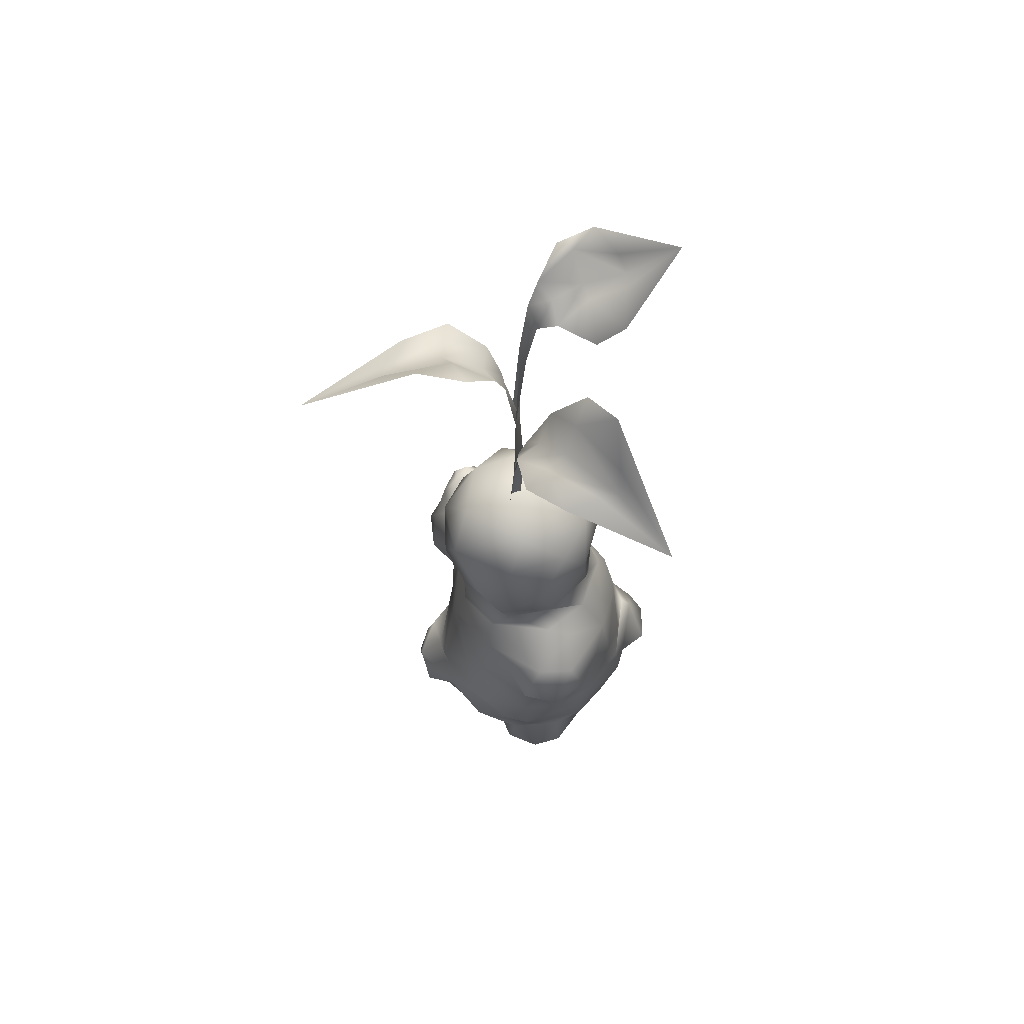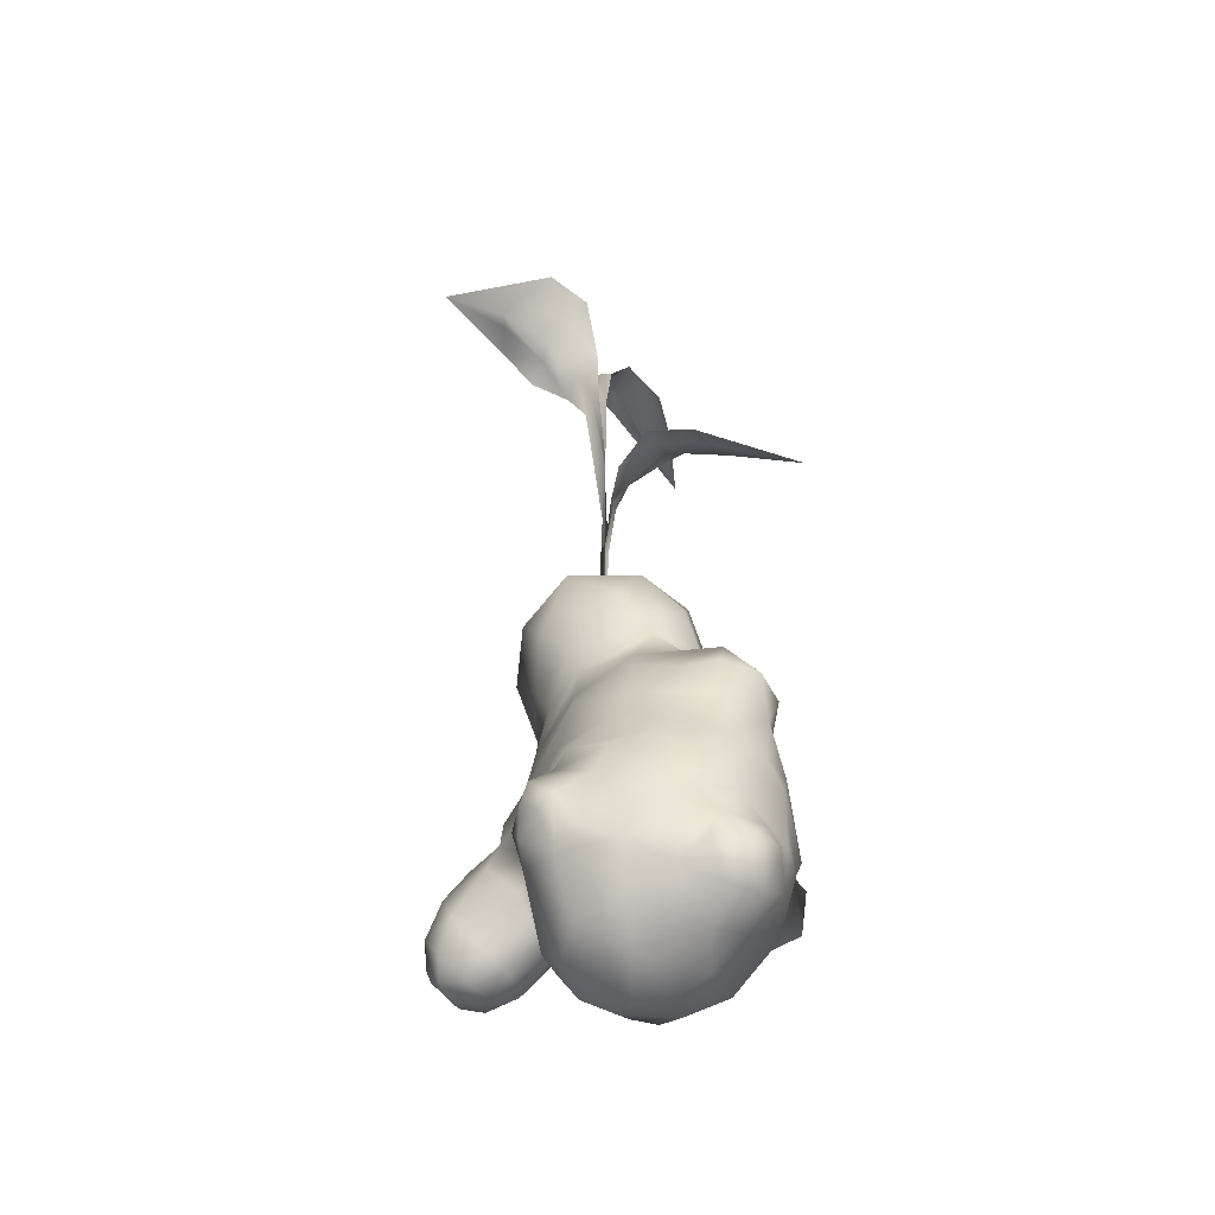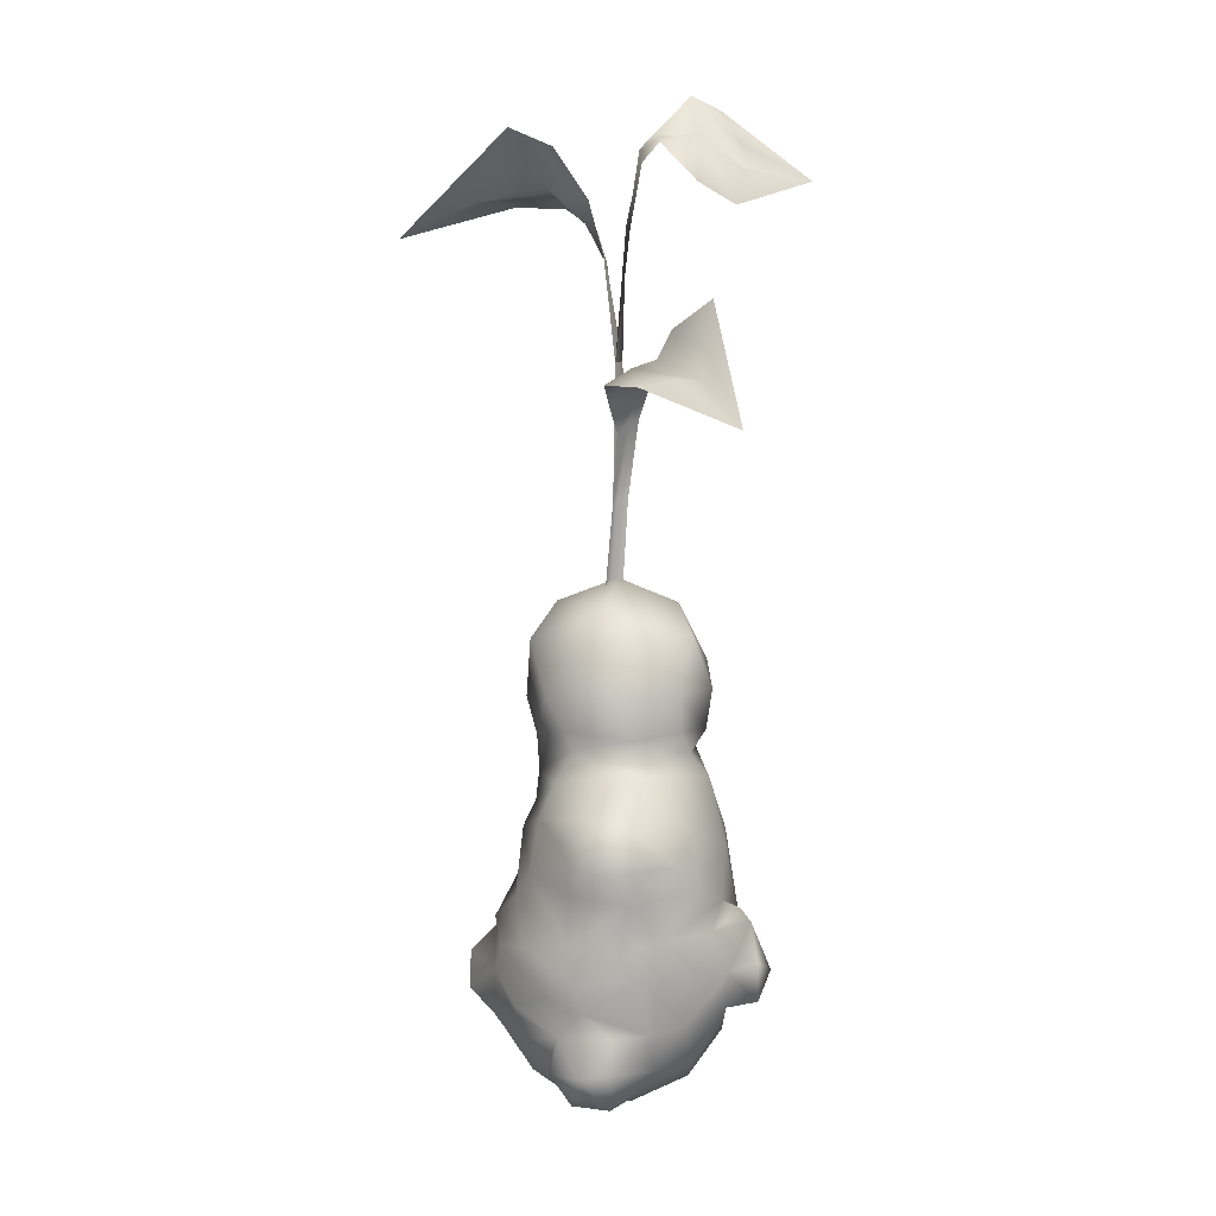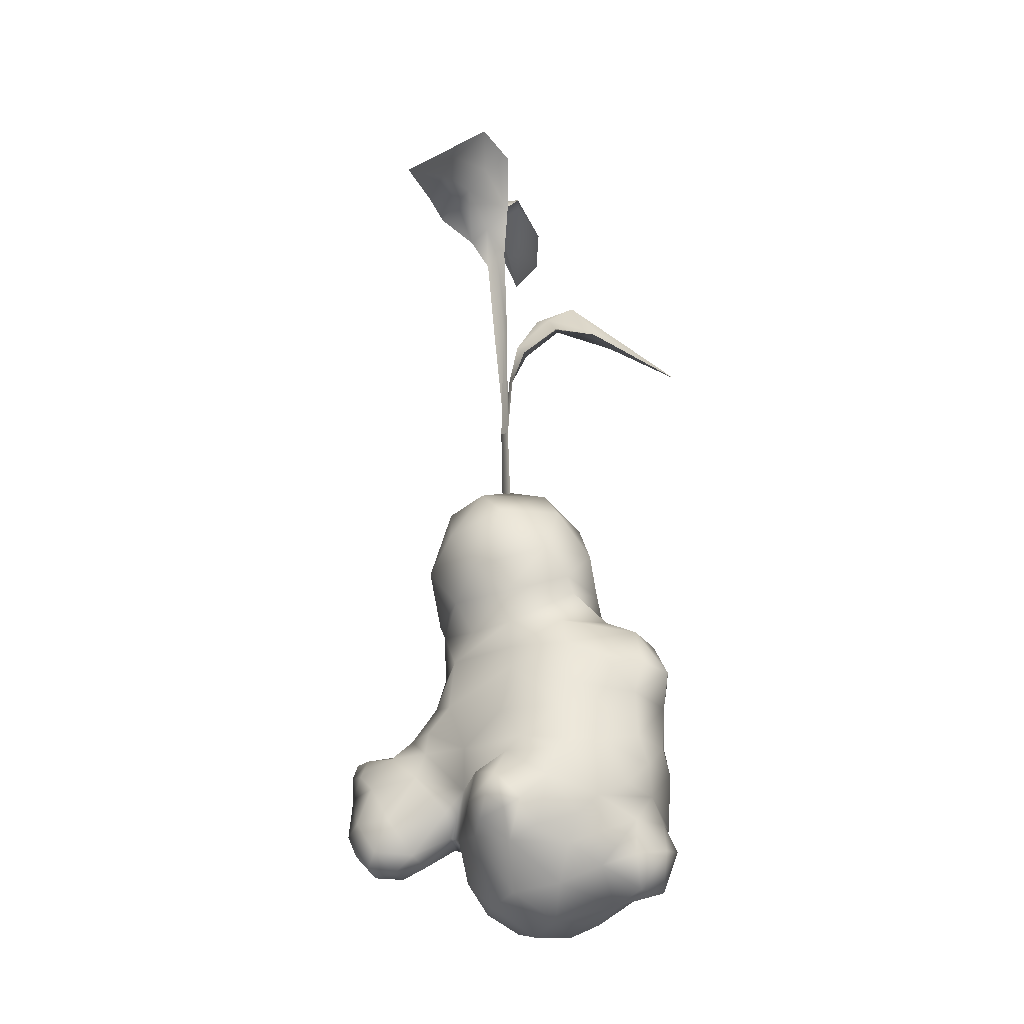
<metadata>
{"format":"obj","ext":"obj","renderer":"f3d","projection":"perspective","resolution":1024,"background":"white","views":[{"elev":70.2,"azim":-20.2,"up":"+Y"},{"elev":-46.7,"azim":-50.3,"up":"+Y"},{"elev":12.1,"azim":-1.7,"up":"+Y"},{"elev":-21.5,"azim":-70.9,"up":"+Y"}]}
</metadata>
<code>
g model_ginger
v 0.1222 -1.552 -1.194
v 0.1967 -1.689 -1.154
v -0.004292 -1.461 -0.9966
v 0.2397 -2.091 -0.5733
v 0.1146 -2.382 -0.845
v 0.0609 -2.258 -0.524
v 0.2427 -2.224 -0.913
v 0.3093 -2.02 -0.9359
v 0.3583 -1.801 -0.5543
v 0.3318 -1.601 -0.7206
v 0.1356 -2.31 -1.125
v 0.1967 -1.689 -1.154
v 0.157 -1.387 -0.8055
v 0.03662 -2.44 -1.065
v -0.07264 -2.49 -0.9105
v -0.2188 -2.492 -1.09
v -0.06003 -2.393 -1.21
v 0.1185 -2.045 -1.269
v -0.3169 -2.329 -1.221
v -0.3853 -2.446 -1.083
v -0.489 -2.335 -0.9906
v -0.08996 -2.212 -1.313
v -0.1353 -1.821 -1.34
v -0.4531 -2.099 -1.16
v -0.5257 -2.105 -0.8623
v -0.2823 -2.162 -1.309
v -0.4225 -1.815 -1.056
v -0.4282 -1.757 -0.6765
v -0.3044 -1.558 -0.9441
v -0.3726 -1.555 -0.6195
v -0.1507 -1.387 -0.8217
v 0.03062 -1.759 -1.348
v -0.2727 -1.677 -1.221
v -0.004292 -1.461 -0.9966
v -0.1592 -1.52 -1.211
v 0.1222 -1.552 -1.194
v -0.1135 -1.643 -1.363
v 0.08413 -1.635 -1.337
v -0.002181 -1.528 -1.32
v -0.1089 -1.536 -1.321
v -0.1507 -1.387 -0.8217
v -0.3717 -1.388 -0.5954
v -0.3726 -1.555 -0.6195
v -0.1607 -1.138 -0.6139
v -0.3627 -1.186 -0.4226
v -0.2772 -0.7882 -0.4131
v 0.157 -1.387 -0.8055
v -0.02488 -0.867 -0.588
v -0.09343 -0.5078 -0.5717
v 0.2945 -0.6094 -0.5711
v 0.03588 -0.3707 -0.6644
v 0.165 -1.126 -0.6268
v 0.245 -0.8733 -0.5524
v 0.4021 -0.3266 -0.5933
v 0.6135 -0.2007 -0.369
v 0.2601 -0.1141 -0.6929
v 0.5012 0.2516 -0.5368
v 0.155 0.2573 -0.7158
v 0.269 0.5574 -0.4936
v 0.5006 0.6032 -0.1053
v 0.06603 0.7931 -0.06239
v -0.02842 0.6702 0.2857
v 0.7118 0.1794 -0.1426
v 0.581 0.4348 0.2182
v 0.7326 0.02704 0.1488
v 0.2837 0.4537 0.4902
v -0.1903 0.445 0.4549
v 0.4791 0.06148 0.5002
v 0.008636 0.1014 0.6655
v -0.4604 0.055 0.43
v -0.3319 -0.1702 0.5744
v 0.1207 -0.2153 0.6875
v -0.2619 -0.2945 0.6024
v 0.6917 -0.2775 0.1287
v 0.4866 -0.1949 0.5196
v 0.4088 -0.4656 0.6742
v 0.04786 -0.4752 0.7873
v 0.2281 -0.5679 0.8701
v 0.559 -0.3785 0.4272
v 0.7008 -0.5772 0.316
v 0.6154 -0.4334 -0.1723
v 0.5651 -0.8175 0.8253
v 0.1242 -0.6987 1.155
v 0.5947 -0.6366 -0.2462
v 0.5152 -0.8274 -0.3389
v 0.6958 -0.7487 0.03854
v 0.4893 -1.032 -0.4289
v 0.4329 -1.022 1.014
v 0.2148 -0.9713 1.24
v 0.09125 -1.227 1.236
v 0.5907 -1.201 0.954
v 0.8145 -1.04 0.4843
v 0.8336 -1.001 0.1863
v 0.9309 -1.634 0.2579
v 0.7635 -1.341 0.7705
v 0.3476 -1.511 1.164
v 0.03919 -1.57 1.23
v 0.1951 -1.751 1.243
v 0.7854 -1.108 -0.03252
v 0.8067 -1.393 0.02563
v 0.4912 -1.197 -0.3949
v 0.3318 -1.357 -0.612
v 0.3559 -1.491 -0.6813
v 0.3318 -1.601 -0.7206
v 0.3583 -1.801 -0.5543
v 0.5436 -1.677 -0.2914
v 0.8346 -1.81 0.1035
v 0.4742 -1.84 -0.2812
v 0.3365 -2.093 -0.3674
v 0.2397 -2.091 -0.5733
v 0.0609 -2.258 -0.524
v 0.06133 -2.277 -0.4287
v 0.6143 -2.052 -0.08928
v 0.4588 -2.464 -0.1967
v 0.9061 -2.023 0.2324
v 0.1602 -2.64 -0.3051
v -0.09762 -2.561 -0.3483
v -0.05953 -2.806 -0.1946
v 0.3092 -2.786 -0.1001
v 0.04878 -2.95 0.02105
v 0.3572 -2.921 0.2696
v 0.1018 -2.987 0.4415
v 0.5541 -2.773 0.5063
v 0.1429 -2.898 0.6508
v 0.1752 -2.725 0.9241
v 0.3907 -2.86 0.06709
v 0.6386 -2.597 0.1576
v 0.5567 -2.518 0.8874
v 0.2705 -2.456 1.143
v 0.6551 -2.374 0.02105
v 0.7912 -2.2 0.2656
v 0.7909 -2.387 0.5741
v 0.4913 -2.156 1.084
v 0.2333 -2.17 1.21
v 0.8037 -2.147 0.7692
v 0.8057 -2.238 0.544
v 0.936 -2.211 0.467
v 0.7067 -1.87 0.9895
v 0.8055 -1.847 0.8549
v 0.682 -1.516 0.9474
v 0.9213 -1.509 0.478
v 0.9953 -1.599 0.5148
v 1.086 -1.936 0.3451
v 1.033 -2.121 0.733
v 1.144 -1.966 0.5081
v 1.022 -1.803 0.8007
v 0.04357 2.33 -0.07648
v 0.09672 2.333 -0.1281
v 0.1219 3.264 -0.2019
v 0.06186 2.325 -0.2016
v 0.1498 3.257 -0.1527
v 0.1369 3.261 -0.2604
v 0.2292 3.777 -0.2506
v 0.2316 3.705 -0.168
v 0.2193 3.791 -0.3184
v 0.373 3.887 -0.2588
v 0.3502 3.844 -0.07728
v 0.3273 3.903 -0.4147
v 0.6296 3.861 -0.3152
v 0.6115 3.916 -0.1598
v 0.6054 3.579 0.03777
v 0.8827 3.418 -0.07451
v 0.5897 4.16 -0.4396
v 0.5275 4.043 -0.5838
v 0.8105 4.057 -0.6034
v 0.9445 3.663 -0.2699
v 1.457 3.568 -0.4712
v 0.999 3.622 -0.3871
v 0.9464 3.833 -0.455
v -0.04763 0.4867 -0.006869
v 0.001504 0.5169 -0.0964
v 0.06346 1.351 -0.1354
v 0.08622 0.4867 -0.09442
v 0.02778 1.343 -0.06235
v 0.137 1.348 -0.126
v 0.1414 1.911 -0.07578
v 0.05593 1.834 -0.03221
v 0.2112 1.92 -0.1125
v 0.1926 2.13 0.05224
v -0.01081 2.068 0.09974
v 0.3372 2.304 -0.08176
v 0.3149 2.389 0.3057
v 0.1414 2.333 0.3483
v -0.04978 2.223 0.4086
v 0.1745 2.238 0.6845
v 0.4261 2.584 0.186
v 0.5777 2.669 0.03193
v 0.6969 2.806 0.3282
v 0.4368 2.292 0.6926
v 0.8304 2.019 1.236
v 0.5851 2.285 0.7149
v 0.6302 2.479 0.601
v 0.137 1.348 -0.126
v 0.06346 1.351 -0.1354
v 0.09672 2.333 -0.1281
v 0.02778 1.343 -0.06235
v 0.06186 2.325 -0.2016
v 0.04357 2.33 -0.07648
v -0.02472 3.062 -0.1506
v -0.004971 2.985 -0.2408
v -0.03914 3.071 -0.0745
v -0.1607 3.281 -0.197
v -0.06963 3.218 -0.3728
v -0.1443 3.454 -0.007062
v -0.4412 3.534 -0.2688
v -0.3657 3.48 -0.4081
v -0.2921 3.372 -0.5751
v -0.6518 3.384 -0.5565
v -0.4151 3.729 -0.1229
v -0.3858 3.814 0.08451
v -0.6952 3.944 -0.03411
v -0.8214 3.436 -0.3975
v -1.475 3.17 -0.4211
v -0.9298 3.429 -0.323
v -0.8688 3.619 -0.2386
v -0.1903 0.445 0.4549
v -0.4604 0.055 0.43
v -0.5655 0.3846 0.08293
v -0.02842 0.6702 0.2857
v -0.3711 0.6121 -0.1497
v 0.06603 0.7931 -0.06239
v -0.1674 0.5514 -0.5032
v 0.269 0.5574 -0.4936
v 0.155 0.2573 -0.7158
v -0.4962 0.2313 -0.3777
v -0.2373 0.01508 -0.6556
v 0.2601 -0.1141 -0.6929
v 0.03588 -0.3707 -0.6644
v -0.5968 -0.08495 -0.1104
v -0.3374 -0.2944 -0.3862
v -0.09343 -0.5078 -0.5717
v -0.5231 -0.3111 0.1053
v -0.3319 -0.1702 0.5744
v -0.2619 -0.2945 0.6024
v -0.3725 -0.5773 -0.2258
v -0.2772 -0.7882 -0.4131
v -0.5065 -0.5609 0.1467
v -0.399 -0.5618 0.5391
v 0.04786 -0.4752 0.7873
v -0.1495 -0.6454 1.083
v 0.2281 -0.5679 0.8701
v 0.1242 -0.6987 1.155
v -0.533 -0.7844 0.1575
v -0.3627 -1.186 -0.4226
v -0.5093 -0.7822 0.6179
v -0.07751 -0.9826 1.318
v 0.2148 -0.9713 1.24
v 0.09125 -1.227 1.236
v -0.6255 -0.9711 0.1956
v -0.3844 -0.8721 0.8719
v -0.3123 -0.9455 1.175
v -0.3028 -1.181 1.109
v -0.5791 -1.149 0.7328
v -0.3163 -1.539 1.132
v 0.03919 -1.57 1.23
v -0.6817 -1.347 0.6311
v -0.6547 -1.329 0.1192
v -0.3266 -1.773 1.21
v 0.1951 -1.751 1.243
v -0.5387 -1.58 -0.225
v -0.3717 -1.388 -0.5954
v -0.3726 -1.555 -0.6195
v -0.4518 -1.898 -0.257
v -0.4282 -1.757 -0.6765
v -0.6336 -1.62 0.9054
v -0.8303 -1.595 0.349
v -0.2229 -2.007 1.202
v 0.2333 -2.17 1.21
v -0.8196 -1.702 0.2212
v -0.7849 -1.703 0.6539
v -0.4719 -1.937 1.073
v -0.6853 -2.065 0.9064
v -0.3922 -2.209 1.122
v -0.02035 -2.181 1.234
v 0.2705 -2.456 1.143
v -0.8376 -1.919 0.5637
v -0.6889 -2.191 0.7542
v -0.02447 -2.407 1.339
v -0.0314 -2.712 1.222
v 0.1752 -2.725 0.9241
v -0.2577 -2.435 1.314
v -0.1003 -2.803 0.8565
v 0.1429 -2.898 0.6508
v -0.2968 -2.72 1.116
v -0.4492 -2.479 1.129
v -0.4671 -2.555 0.8619
v -0.6993 -2.412 0.6789
v -0.3204 -2.924 0.4457
v 0.1018 -2.987 0.4415
v -0.567 -2.685 0.5609
v -0.8328 -2.396 0.2547
v -0.8445 -2.29 0.4663
v -1.015 -2.118 0.4026
v -1.013 -1.91 0.1934
v -0.02193 -2.994 0.1857
v 0.04878 -2.95 0.02105
v -0.4251 -2.813 -0.02457
v -0.05953 -2.806 -0.1946
v -0.6123 -2.743 0.205
v -0.7607 -2.329 -0.04917
v -0.3652 -2.622 -0.2378
v -0.09762 -2.561 -0.3483
v -0.2195 -2.238 -0.3836
v 0.06133 -2.277 -0.4287
v -0.1944 -2.212 -0.4638
v 0.0609 -2.258 -0.524
v -0.1238 -2.418 -0.7051
v 0.1146 -2.382 -0.845
v -0.07264 -2.49 -0.9105
v -0.3133 -2.484 -0.8894
v -0.2188 -2.492 -1.09
v -0.3853 -2.446 -1.083
v -0.489 -2.335 -0.9906
v -0.3873 -2.364 -0.7093
v -0.5257 -2.105 -0.8623
v -0.3326 -2.028 -0.4528
v -0.5574 -2.095 -0.197
v -0.8049 -1.846 -0.032
v -0.8622 -2.08 -0.06358
v -0.9225 -2.237 0.04955
v -1.011 -2.068 0.1252
v -0.9993 -2.177 0.2657
g model_ginger_0
f 3 2 1
f 6 5 4
f 4 5 7
f 4 7 8
f 4 8 9
f 9 8 10
f 7 5 11
f 8 7 11
f 12 10 8
f 12 13 10
f 5 14 11
f 14 5 15
f 15 16 14
f 14 16 17
f 11 14 17
f 11 18 8
f 8 18 12
f 17 16 19
f 19 16 20
f 21 19 20
f 11 17 22
f 22 18 11
f 17 19 22
f 18 22 23
f 21 24 19
f 25 24 21
f 19 26 22
f 22 26 23
f 19 24 26
f 26 24 23
f 25 27 24
f 27 23 24
f 28 27 25
f 29 27 28
f 30 29 28
f 29 30 31
f 32 18 23
f 32 12 18
f 33 23 27
f 27 29 33
f 34 29 31
f 13 34 31
f 13 12 34
f 34 35 29
f 35 33 29
f 34 36 35
f 37 23 33
f 32 23 37
f 37 33 35
f 32 38 12
f 12 38 36
f 37 38 32
f 39 36 38
f 35 36 39
f 39 38 37
f 37 35 40
f 39 40 35
f 39 37 40
f 43 42 41
f 42 44 41
f 42 45 44
f 44 45 46
f 41 44 47
f 48 44 46
f 49 48 46
f 50 48 49
f 49 51 50
f 48 52 44
f 44 52 47
f 48 50 53
f 52 48 53
f 54 50 51
f 50 54 55
f 51 56 54
f 54 56 55
f 57 55 56
f 58 57 56
f 58 59 57
f 59 60 57
f 61 60 59
f 62 60 61
f 60 63 57
f 55 57 63
f 60 62 64
f 64 63 60
f 63 65 55
f 65 63 64
f 62 66 64
f 66 62 67
f 68 65 64
f 66 68 64
f 69 66 67
f 68 66 69
f 67 70 69
f 70 71 69
f 69 71 72
f 69 72 68
f 73 72 71
f 65 74 55
f 65 68 74
f 75 68 72
f 74 68 75
f 73 76 72
f 73 77 76
f 77 78 76
f 75 72 79
f 79 74 75
f 79 72 76
f 76 80 79
f 74 81 55
f 81 74 79
f 81 79 80
f 81 50 55
f 82 76 78
f 80 76 82
f 82 78 83
f 50 81 84
f 81 80 84
f 85 50 84
f 50 85 53
f 86 85 84
f 80 86 84
f 87 53 85
f 86 87 85
f 53 87 52
f 88 82 83
f 88 83 89
f 90 88 89
f 82 88 91
f 91 88 90
f 80 82 92
f 82 91 92
f 86 80 93
f 92 93 80
f 94 93 92
f 92 95 94
f 91 95 92
f 90 96 91
f 96 95 91
f 90 97 96
f 98 96 97
f 99 86 93
f 86 99 87
f 99 93 100
f 100 93 94
f 87 99 101
f 99 100 101
f 52 87 101
f 101 102 52
f 102 101 100
f 52 102 47
f 47 102 103
f 103 104 47
f 105 104 103
f 102 106 103
f 106 102 100
f 106 105 103
f 100 107 106
f 100 94 107
f 106 108 105
f 107 108 106
f 105 108 109
f 107 109 108
f 110 105 109
f 110 109 111
f 112 111 109
f 107 113 109
f 114 112 109
f 109 113 114
f 115 107 94
f 107 115 113
f 112 114 116
f 112 116 117
f 116 118 117
f 118 116 119
f 116 114 119
f 120 118 119
f 121 120 119
f 122 120 121
f 122 121 123
f 123 124 122
f 124 123 125
f 121 119 126
f 126 123 121
f 119 127 126
f 119 114 127
f 126 127 123
f 128 125 123
f 125 128 129
f 114 130 127
f 130 114 113
f 113 131 130
f 127 130 131
f 115 131 113
f 123 127 132
f 123 132 128
f 131 132 127
f 128 133 129
f 134 129 133
f 98 134 133
f 128 132 135
f 135 133 128
f 132 131 136
f 136 135 132
f 137 136 131
f 131 115 137
f 135 136 137
f 98 133 138
f 96 98 138
f 133 135 139
f 138 133 139
f 96 138 140
f 139 140 138
f 96 140 95
f 95 140 141
f 141 94 95
f 141 140 142
f 142 94 141
f 140 139 142
f 115 94 143
f 143 137 115
f 143 94 142
f 139 135 144
f 135 137 144
f 137 143 145
f 145 143 142
f 144 137 145
f 139 144 146
f 146 142 139
f 145 146 144
f 146 145 142
f 149 148 147
f 148 149 150
f 151 149 147
f 149 152 150
f 149 151 153
f 152 149 153
f 151 154 153
f 155 152 153
f 153 154 156
f 155 153 156
f 154 157 156
f 158 155 156
f 156 157 159
f 158 156 159
f 157 160 159
f 157 161 160
f 161 162 160
f 163 158 159
f 164 158 163
f 165 164 163
f 160 162 166
f 162 167 166
f 159 160 168
f 160 166 168
f 163 159 168
f 168 166 167
f 165 163 169
f 167 165 169
f 169 163 168
f 169 168 167
f 172 171 170
f 171 172 173
f 174 172 170
f 172 175 173
f 172 174 176
f 175 172 176
f 174 177 176
f 178 175 176
f 176 177 179
f 178 176 179
f 177 180 179
f 181 178 179
f 179 180 182
f 181 179 182
f 180 183 182
f 180 184 183
f 184 185 183
f 186 181 182
f 187 181 186
f 188 187 186
f 183 185 189
f 185 190 189
f 182 183 191
f 183 189 191
f 186 182 191
f 191 189 190
f 188 186 192
f 190 188 192
f 192 186 191
f 192 191 190
f 195 194 193
f 194 195 196
f 197 195 193
f 195 198 196
f 195 197 199
f 198 195 199
f 197 200 199
f 201 198 199
f 199 200 202
f 201 199 202
f 200 203 202
f 204 201 202
f 202 203 205
f 204 202 205
f 203 206 205
f 203 207 206
f 207 208 206
f 209 204 205
f 210 204 209
f 211 210 209
f 206 208 212
f 208 213 212
f 205 206 214
f 206 212 214
f 209 205 214
f 214 212 213
f 211 209 215
f 213 211 215
f 215 209 214
f 215 214 213
f 218 217 216
f 218 216 219
f 219 220 218
f 221 220 219
f 221 222 220
f 222 221 223
f 224 222 223
f 218 220 225
f 225 220 222
f 224 226 222
f 226 225 222
f 224 227 226
f 228 226 227
f 225 229 218
f 229 217 218
f 229 225 226
f 226 228 230
f 230 229 226
f 228 231 230
f 232 217 229
f 229 230 232
f 233 217 232
f 233 232 234
f 235 230 231
f 230 235 232
f 235 231 236
f 237 232 235
f 232 237 234
f 235 236 237
f 238 234 237
f 239 234 238
f 240 239 238
f 241 239 240
f 240 242 241
f 236 243 237
f 243 238 237
f 243 236 244
f 238 243 245
f 240 238 245
f 246 242 240
f 247 242 246
f 248 247 246
f 243 244 249
f 245 243 249
f 250 240 245
f 246 240 251
f 250 251 240
f 251 252 246
f 252 248 246
f 250 252 251
f 245 253 250
f 252 250 253
f 249 253 245
f 254 248 252
f 252 253 254
f 255 248 254
f 249 256 253
f 253 256 254
f 244 257 249
f 257 256 249
f 255 254 258
f 255 258 259
f 260 257 244
f 260 244 261
f 260 261 262
f 260 262 263
f 264 263 262
f 254 256 265
f 265 258 254
f 256 257 266
f 266 257 260
f 266 265 256
f 259 258 267
f 259 267 268
f 269 266 260
f 269 260 263
f 270 265 266
f 266 269 270
f 258 265 271
f 267 258 271
f 270 271 265
f 270 272 271
f 267 271 272
f 272 273 267
f 274 268 267
f 274 267 273
f 274 275 268
f 272 270 276
f 276 270 269
f 272 277 273
f 272 276 277
f 274 278 275
f 275 278 279
f 279 280 275
f 274 281 278
f 281 274 273
f 279 278 281
f 279 282 280
f 283 280 282
f 279 281 284
f 284 282 279
f 284 281 285
f 273 285 281
f 285 286 284
f 285 273 286
f 284 286 282
f 273 277 287
f 287 286 273
f 282 288 283
f 283 288 289
f 290 282 286
f 287 290 286
f 282 290 288
f 290 287 291
f 277 292 287
f 292 291 287
f 276 292 277
f 276 293 292
f 293 291 292
f 294 293 276
f 276 269 294
f 288 295 289
f 296 289 295
f 295 297 296
f 288 297 295
f 298 296 297
f 290 299 288
f 290 291 299
f 299 297 288
f 297 299 300
f 291 300 299
f 298 297 301
f 300 301 297
f 301 302 298
f 302 301 303
f 301 300 303
f 303 304 302
f 305 304 303
f 305 306 304
f 307 306 305
f 308 306 307
f 308 307 309
f 307 310 309
f 309 310 311
f 312 311 310
f 312 310 313
f 307 314 310
f 314 313 310
f 314 307 305
f 315 313 314
f 315 314 316
f 305 316 314
f 315 316 264
f 263 264 316
f 316 305 263
f 263 305 303
f 263 303 317
f 317 303 300
f 318 263 317
f 263 318 269
f 318 294 269
f 318 317 319
f 319 317 300
f 318 319 294
f 319 300 320
f 291 320 300
f 319 321 294
f 320 321 319
f 291 322 320
f 320 322 321
f 322 294 321
f 322 291 293
f 294 322 293

</code>
